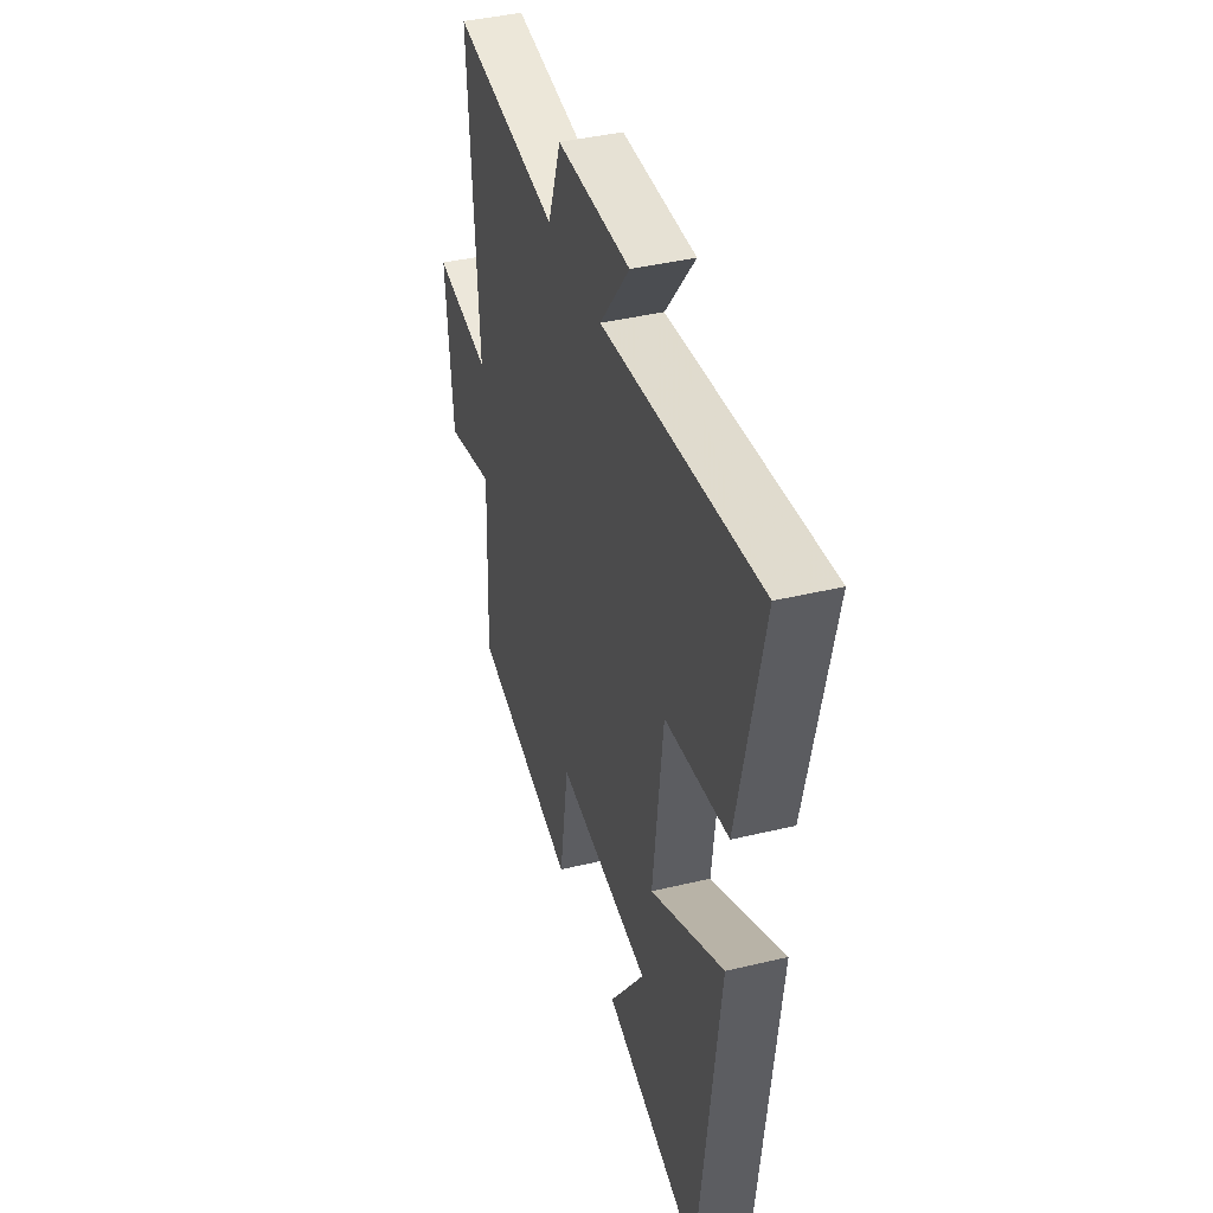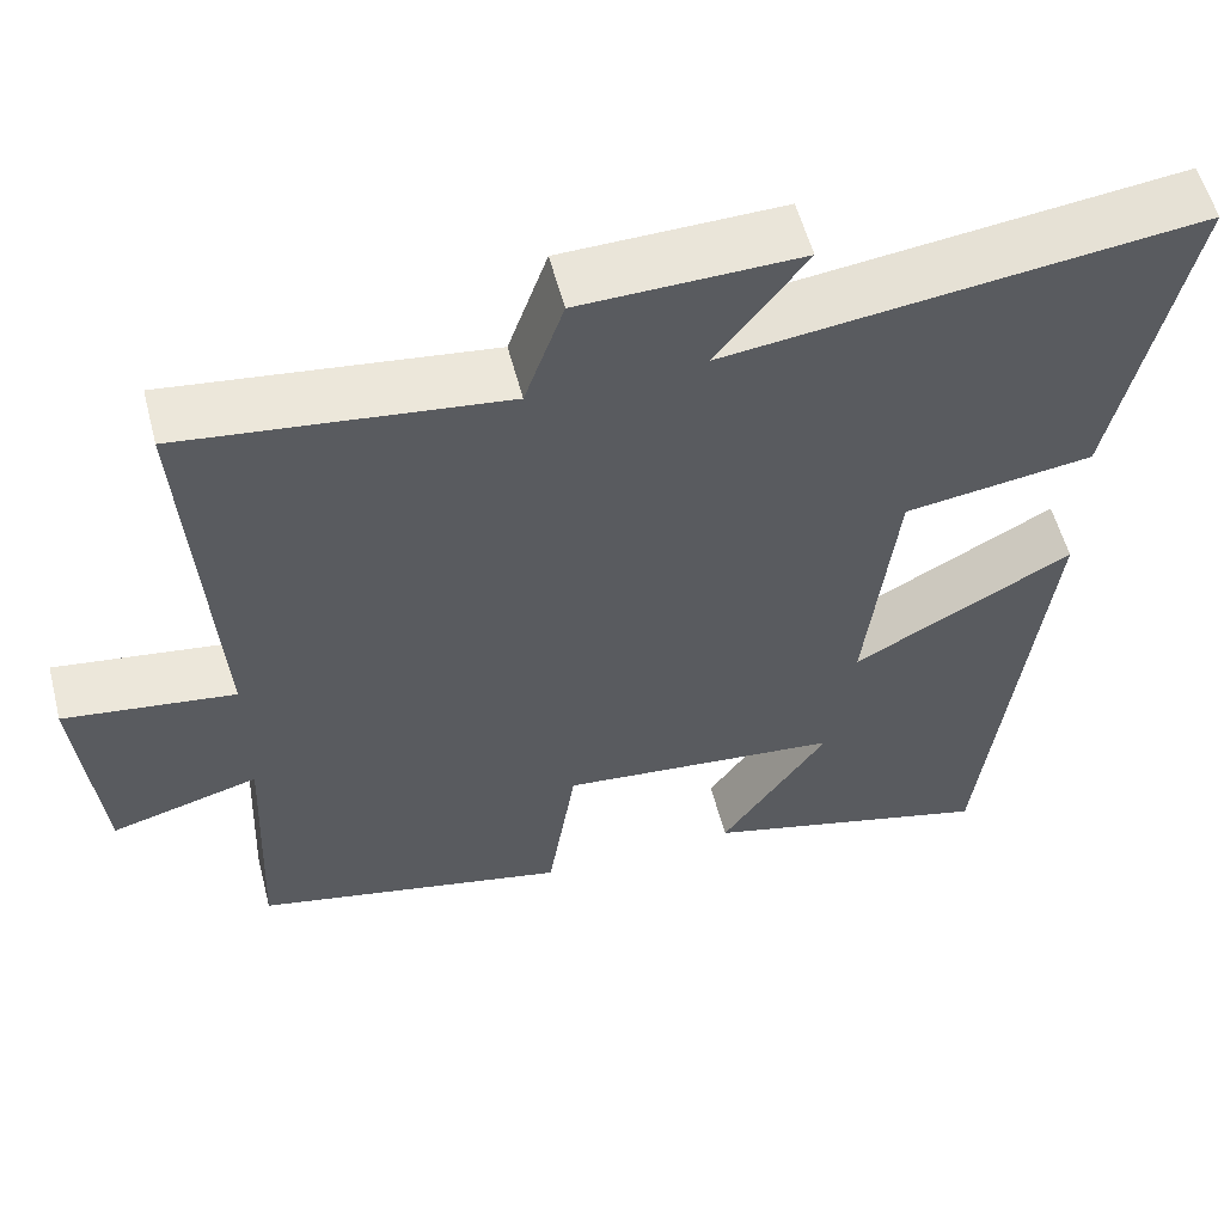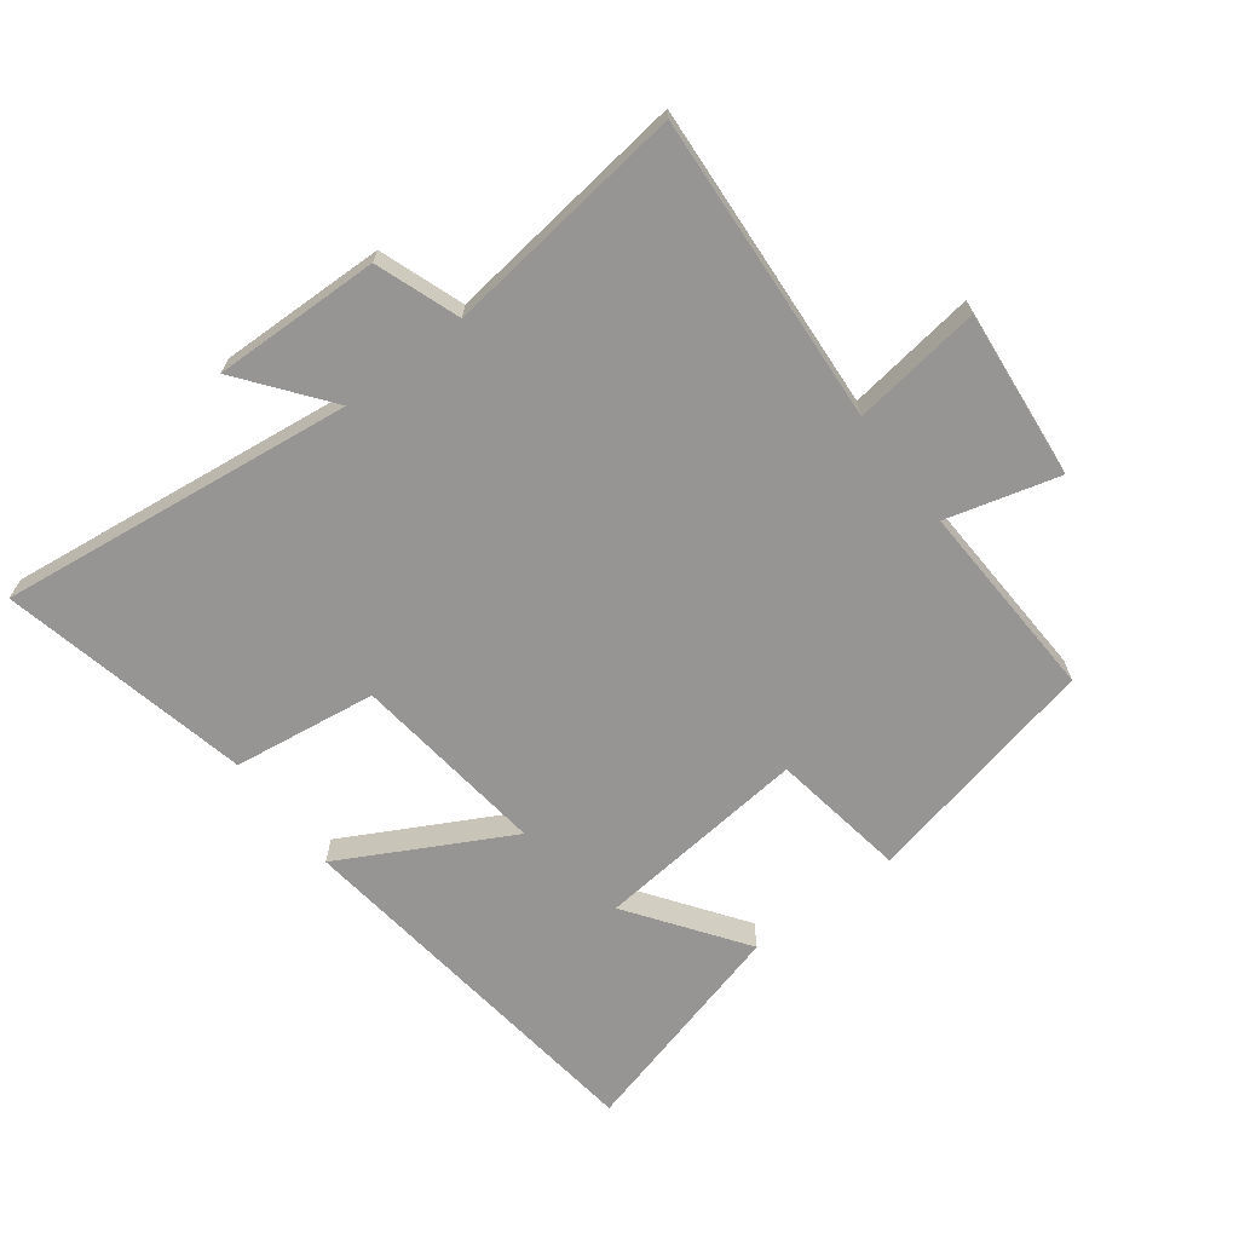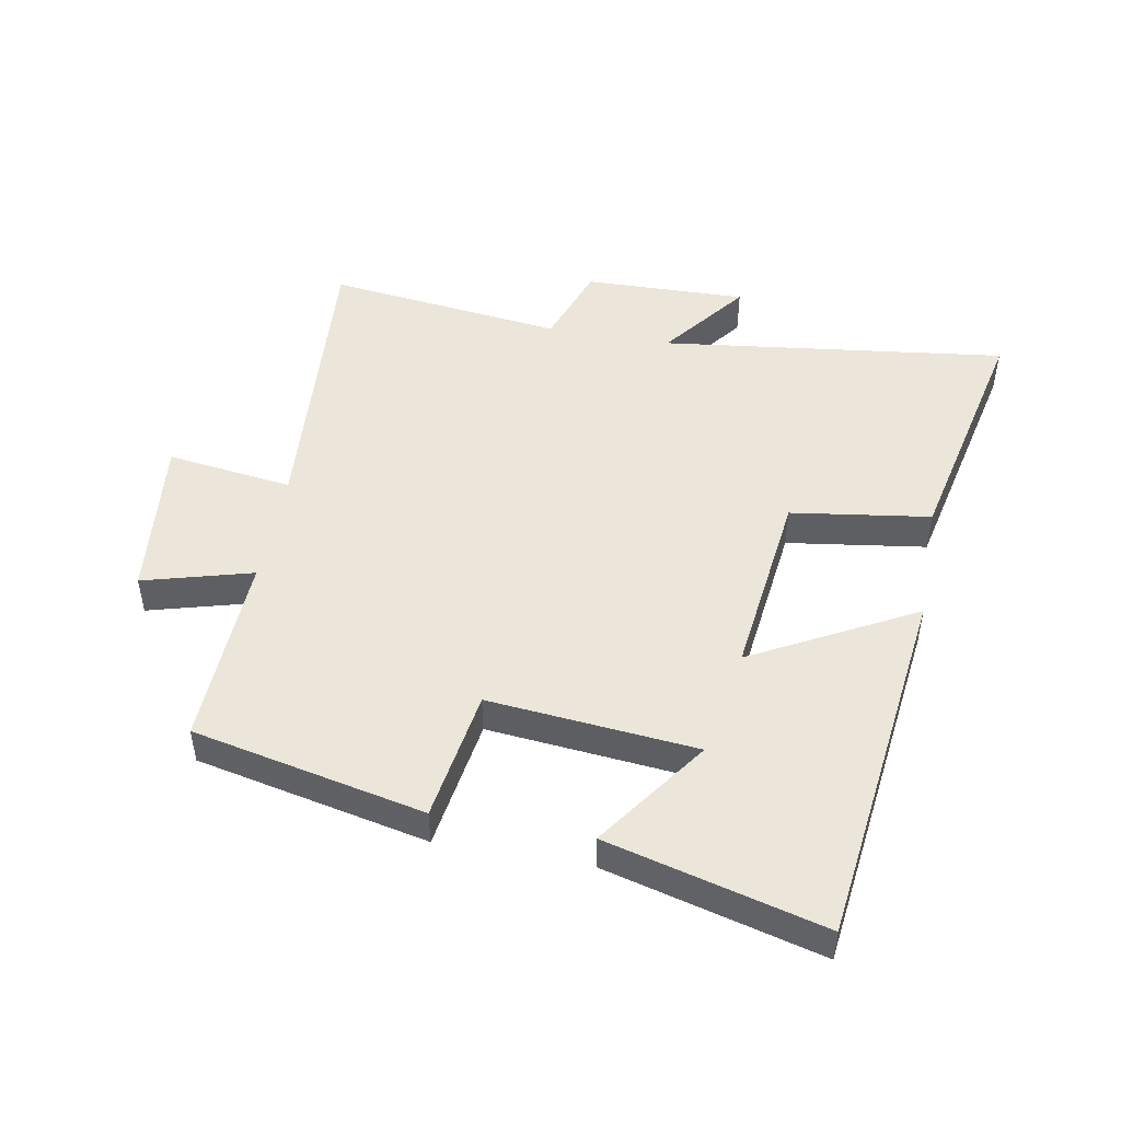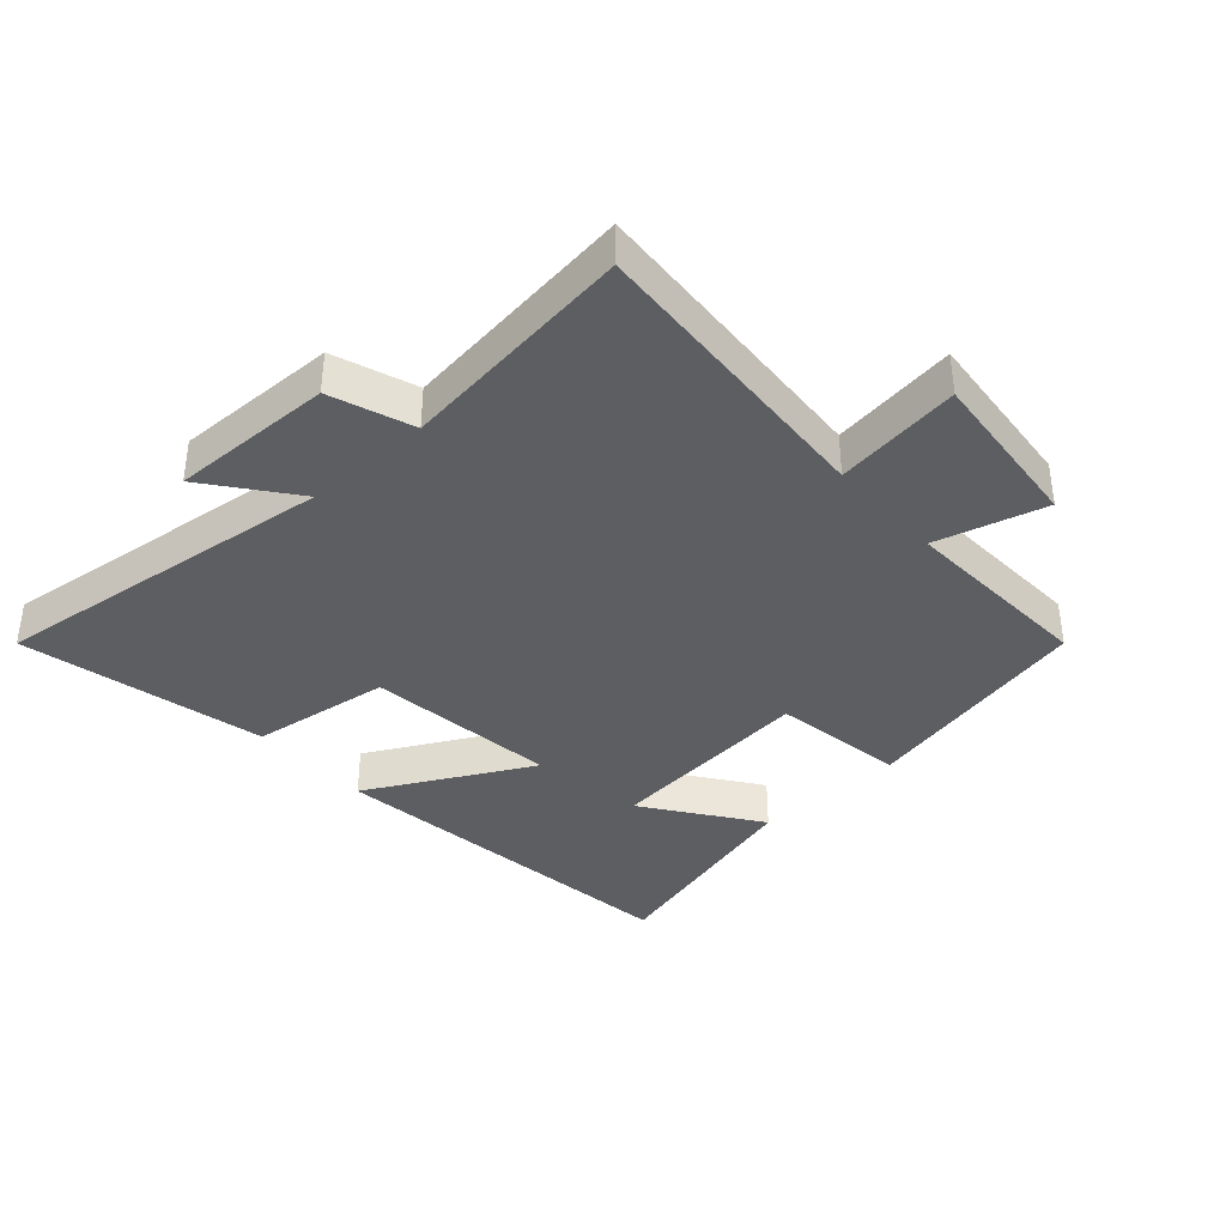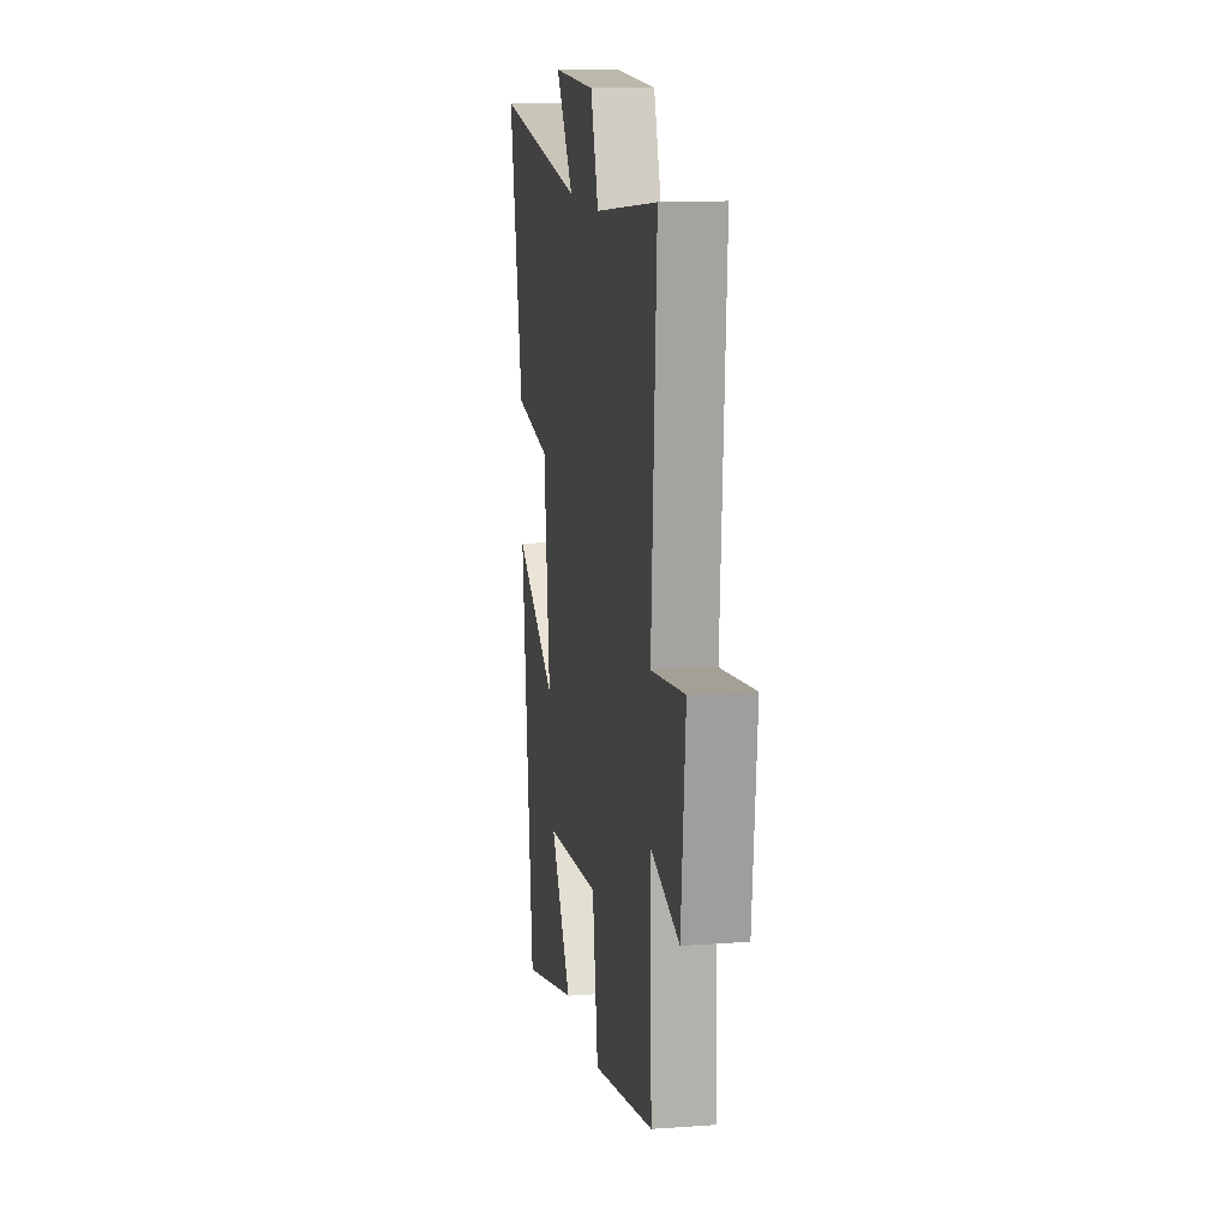
<metadata>
{"format":"obj","ext":"obj","renderer":"f3d","projection":"perspective","resolution":1024,"background":"white","views":[{"elev":40.7,"azim":-106.4,"up":"+Z"},{"elev":56.0,"azim":165.5,"up":"+Z"},{"elev":-67.6,"azim":37.2,"up":"+Y"},{"elev":48.5,"azim":-169.8,"up":"+Y"},{"elev":-38.1,"azim":42.0,"up":"+Y"},{"elev":13.6,"azim":80.8,"up":"+Z"}]}
</metadata>
<code>
v -0.585 0.07 0.567
v -0.039 0.07 0.5
v -0.143 0.07 0.635
v 0.113 0.07 0.629
v 0.159 0.07 0.5
v 0.532 0.07 0.546
v 0.5 0.07 0.072
v 0.698 0.07 0.099
v 0.672 0.07 -0.161
v 0.5 0.07 -0.114
v 0.513 0.07 -0.421
v 0.148 0.07 -0.5
v 0.115 0.07 -0.292
v -0.213 0.07 -0.324
v -0.088 0.07 -0.5
v -0.428 0.07 -0.59
v -0.5 0.07 -0.011
v -0.244 0.07 -0.148
v -0.28 0.07 0.152
v -0.5 0.07 0.183
v -0.585 0 0.567
v -0.039 0 0.5
v -0.143 0 0.635
v 0.113 0 0.629
v 0.159 0 0.5
v 0.532 0 0.546
v 0.5 0 0.072
v 0.698 0 0.099
v 0.672 0 -0.161
v 0.5 0 -0.114
v 0.513 0 -0.421
v 0.148 0 -0.5
v 0.115 0 -0.292
v -0.213 0 -0.324
v -0.088 0 -0.5
v -0.428 0 -0.59
v -0.5 0 -0.011
v -0.244 0 -0.148
v -0.28 0 0.152
v -0.5 0 0.183
f 19 20 1 2
f 18 19 2
f 16 17 18
f 14 15 16
f 14 16 18
f 13 14 18 2
f 10 11 12 13
f 7 8 9 10
f 7 10 13 2
f 5 6 7
f 2 3 4 5
f 2 5 7
f 22 21 40 39
f 22 39 38
f 38 37 36
f 36 35 34
f 38 36 34
f 22 38 34 33
f 33 32 31 30
f 30 29 28 27
f 22 33 30 27
f 27 26 25
f 25 24 23 22
f 27 25 22
f 1 21 22 2
f 2 22 23 3
f 3 23 24 4
f 4 24 25 5
f 5 25 26 6
f 6 26 27 7
f 7 27 28 8
f 8 28 29 9
f 9 29 30 10
f 10 30 31 11
f 11 31 32 12
f 12 32 33 13
f 13 33 34 14
f 14 34 35 15
f 15 35 36 16
f 16 36 37 17
f 17 37 38 18
f 18 38 39 19
f 19 39 40 20
f 20 40 21 1

</code>
